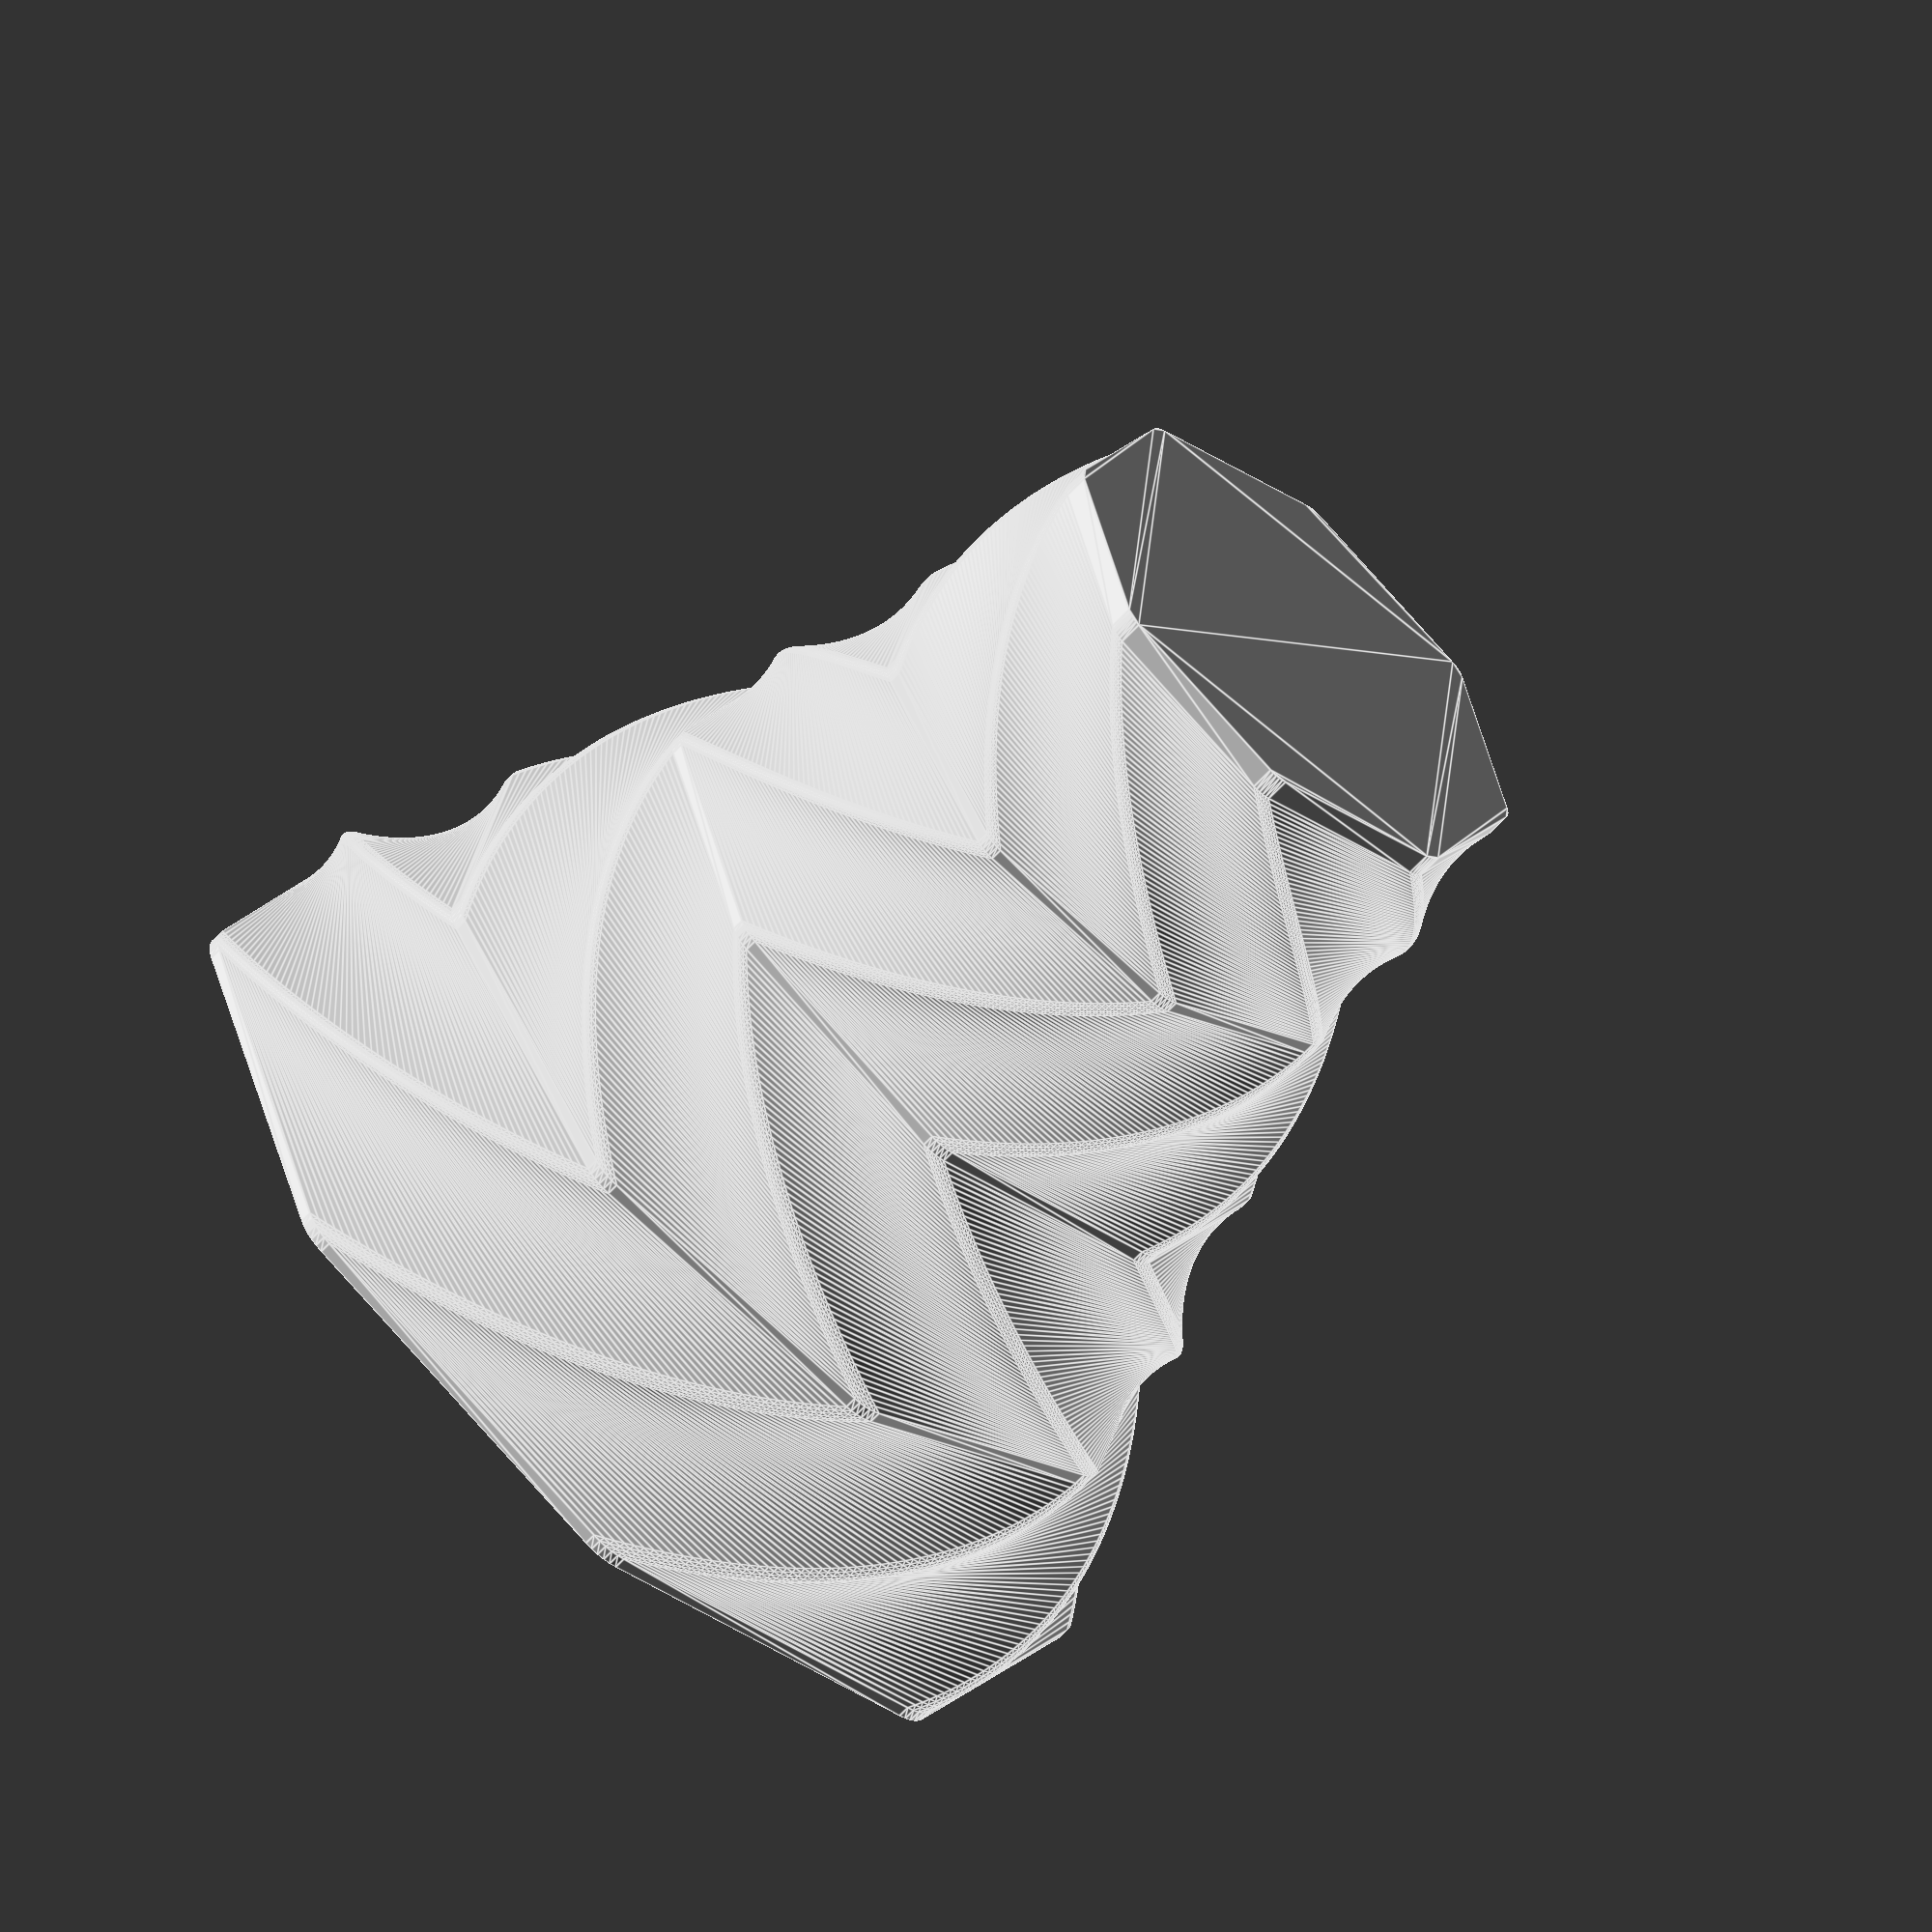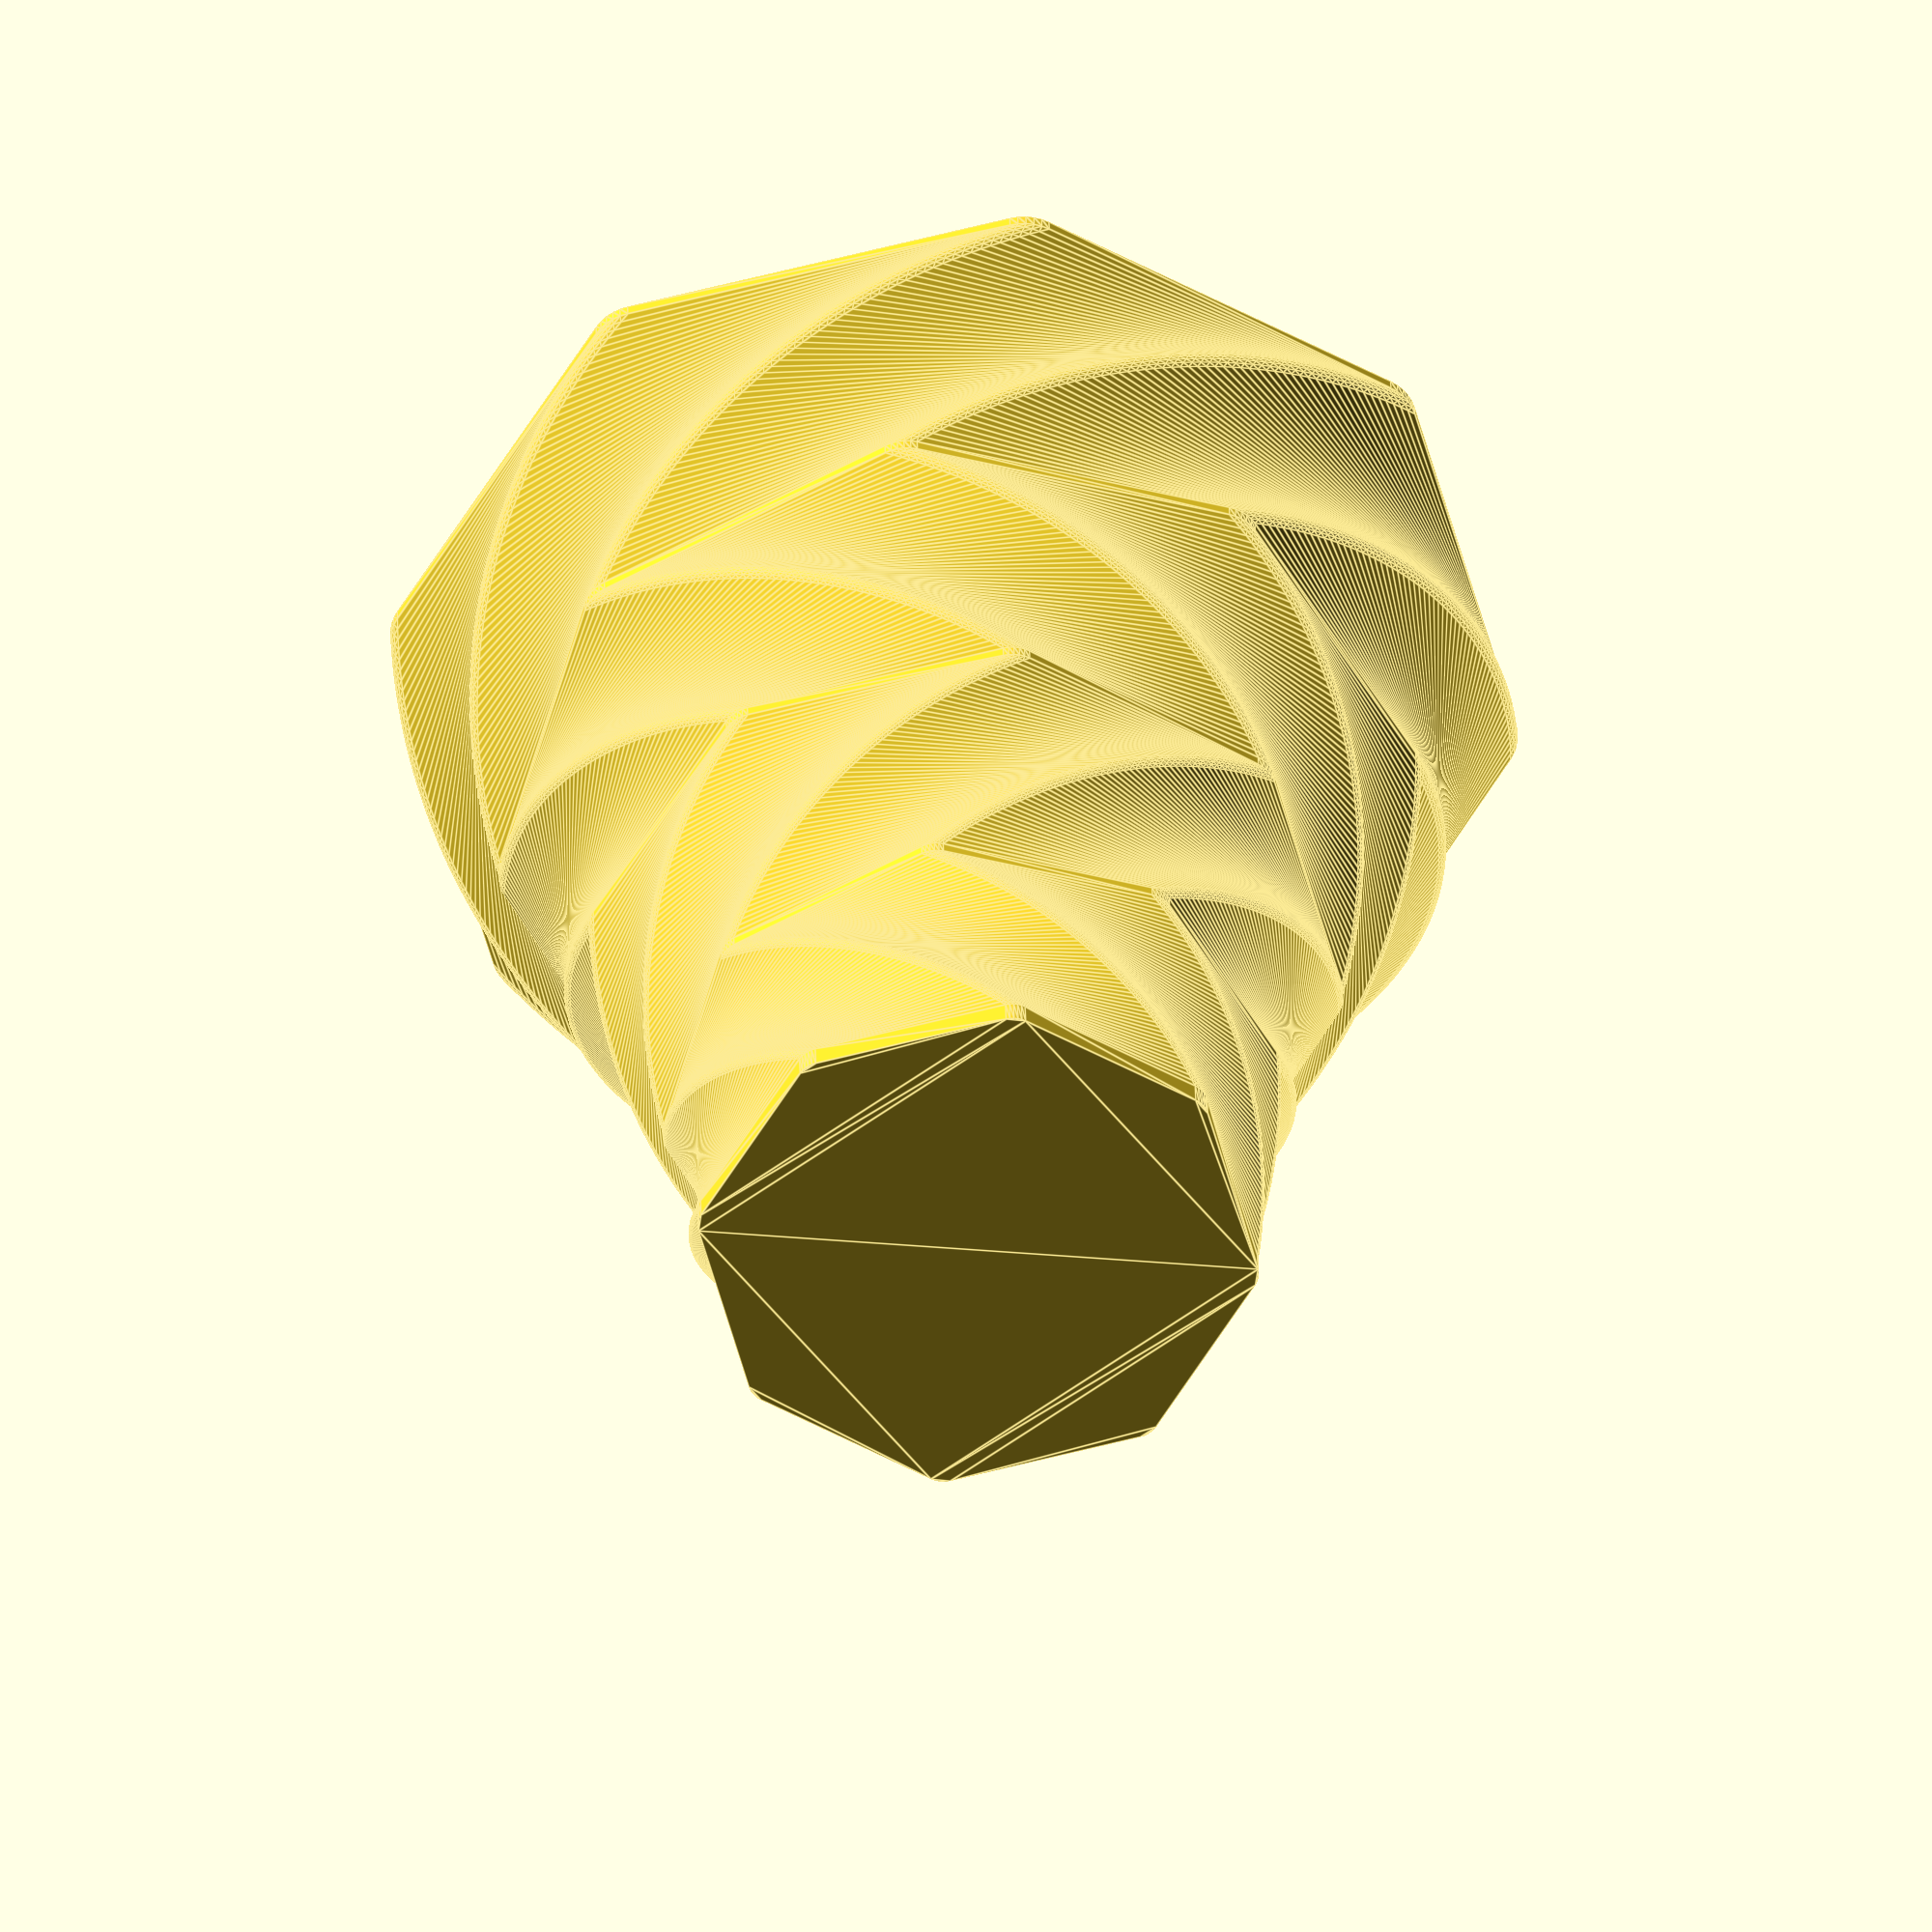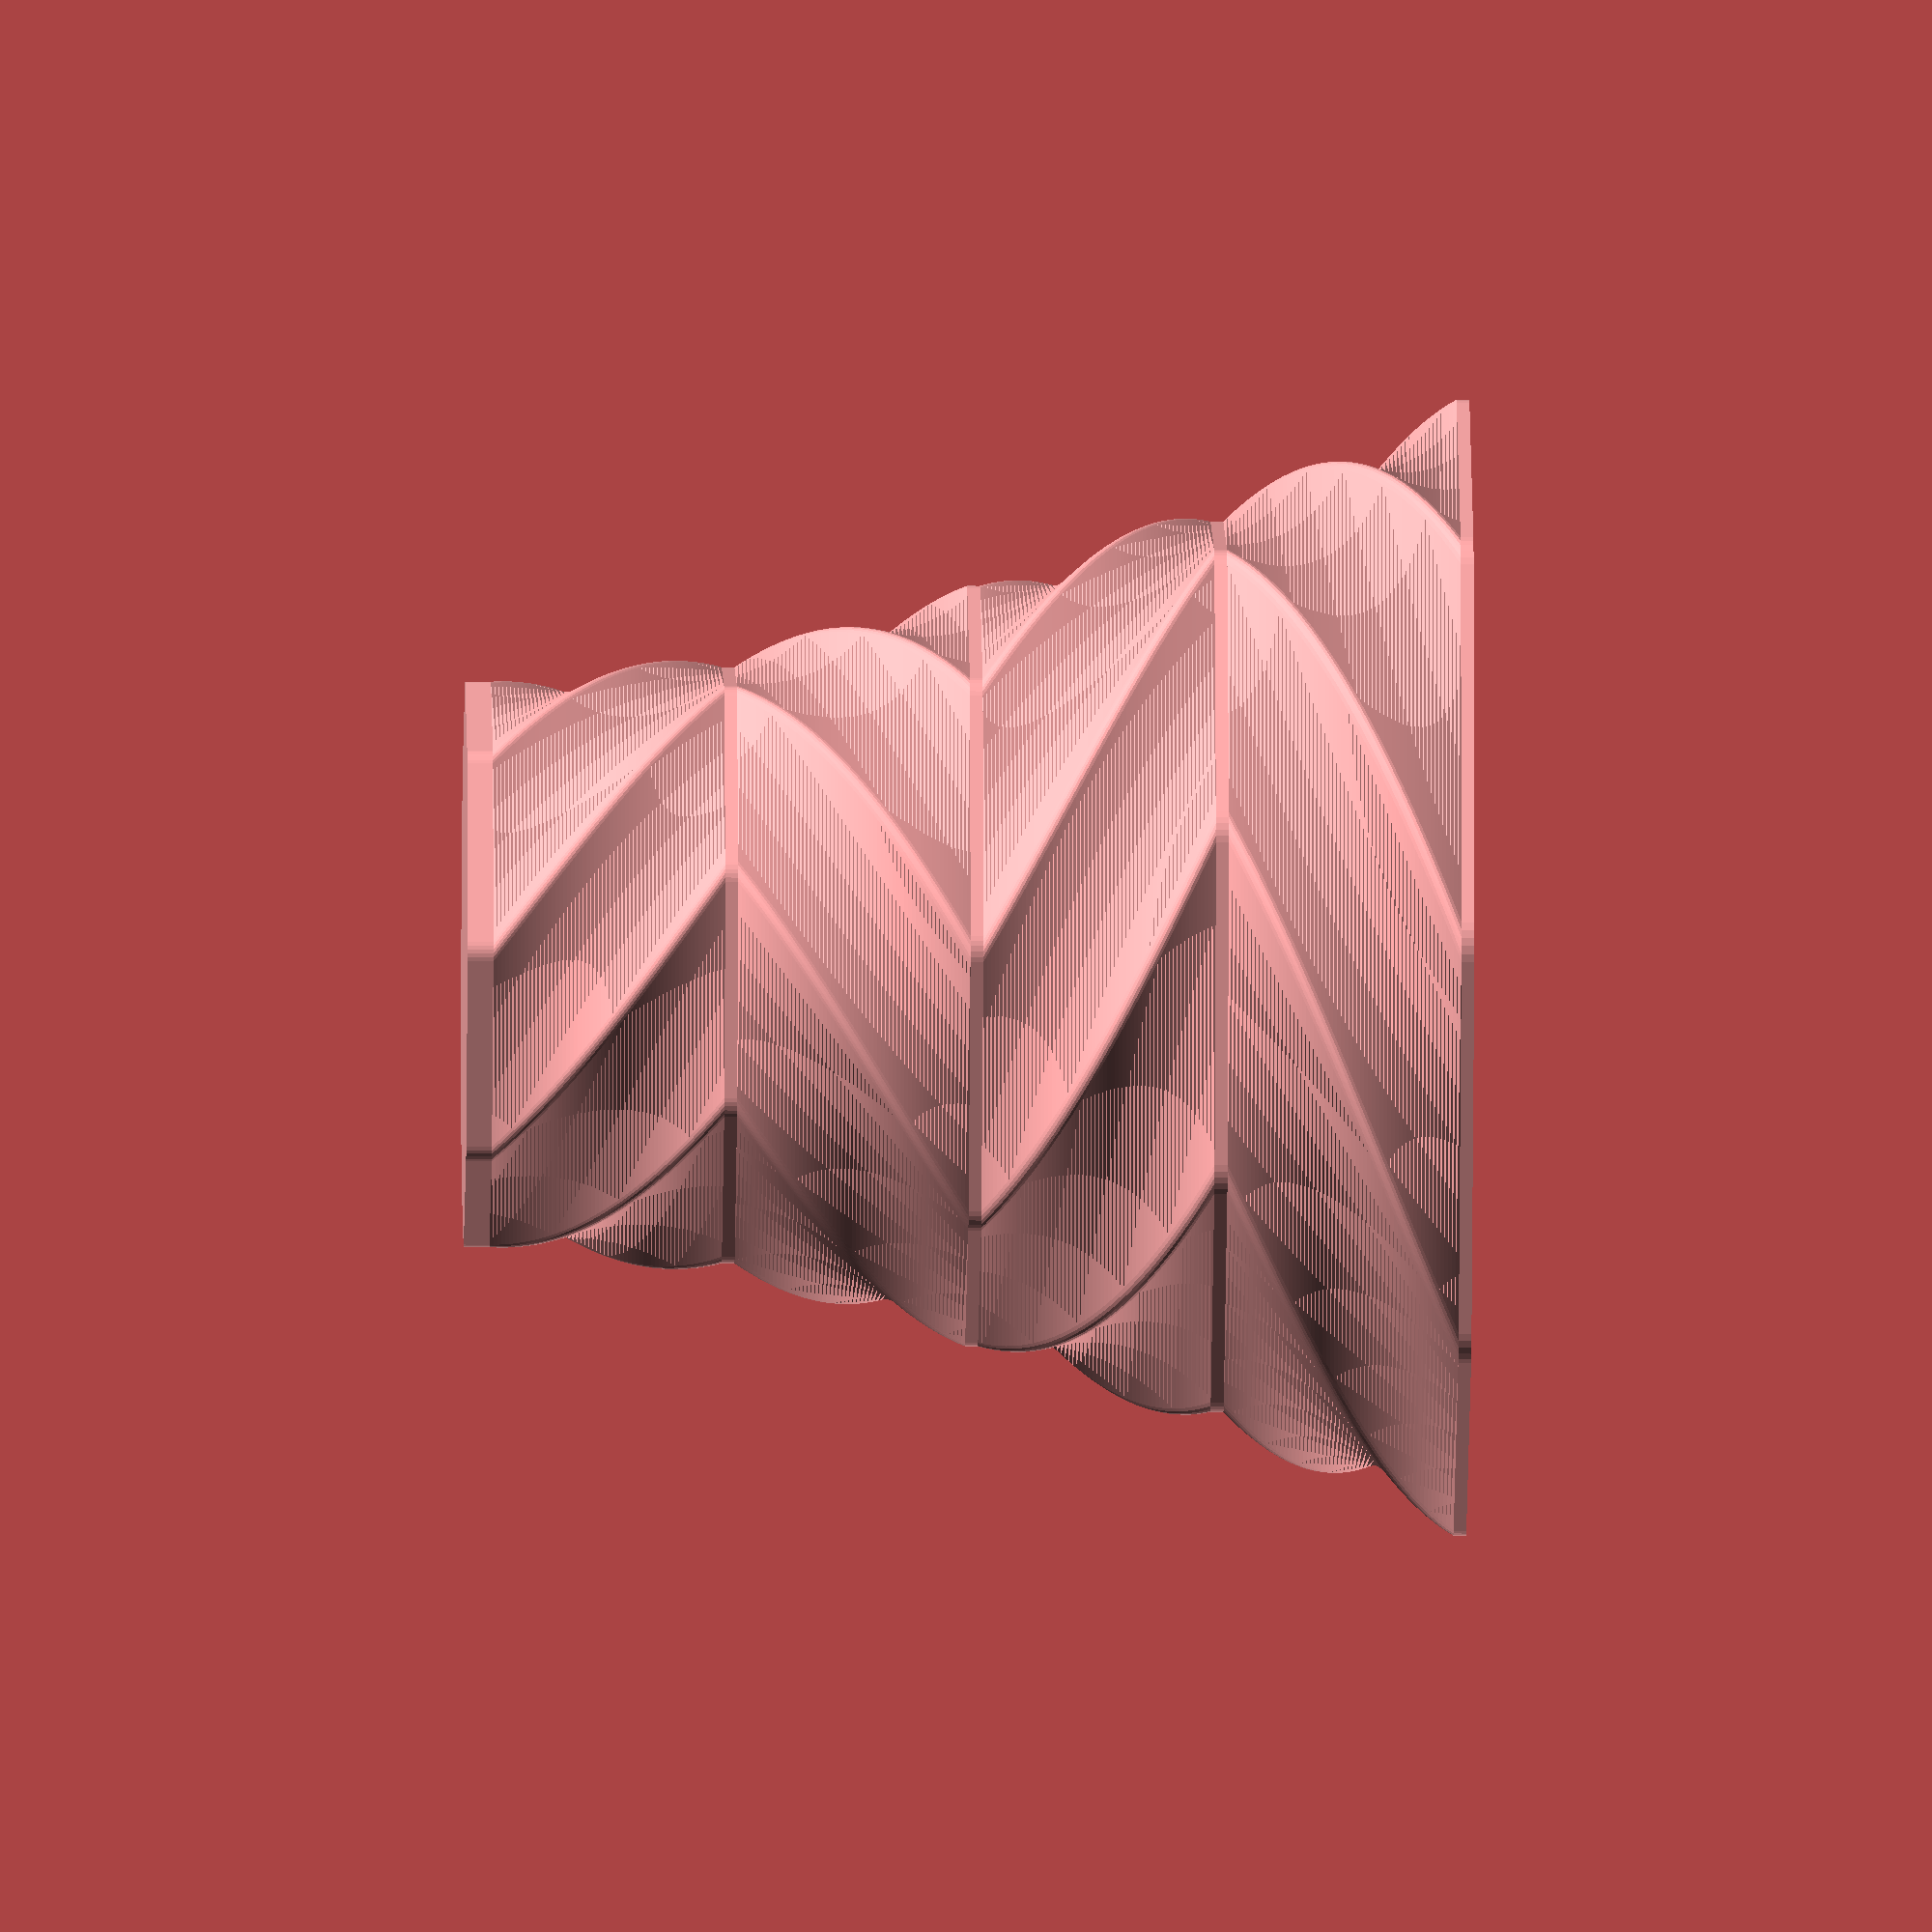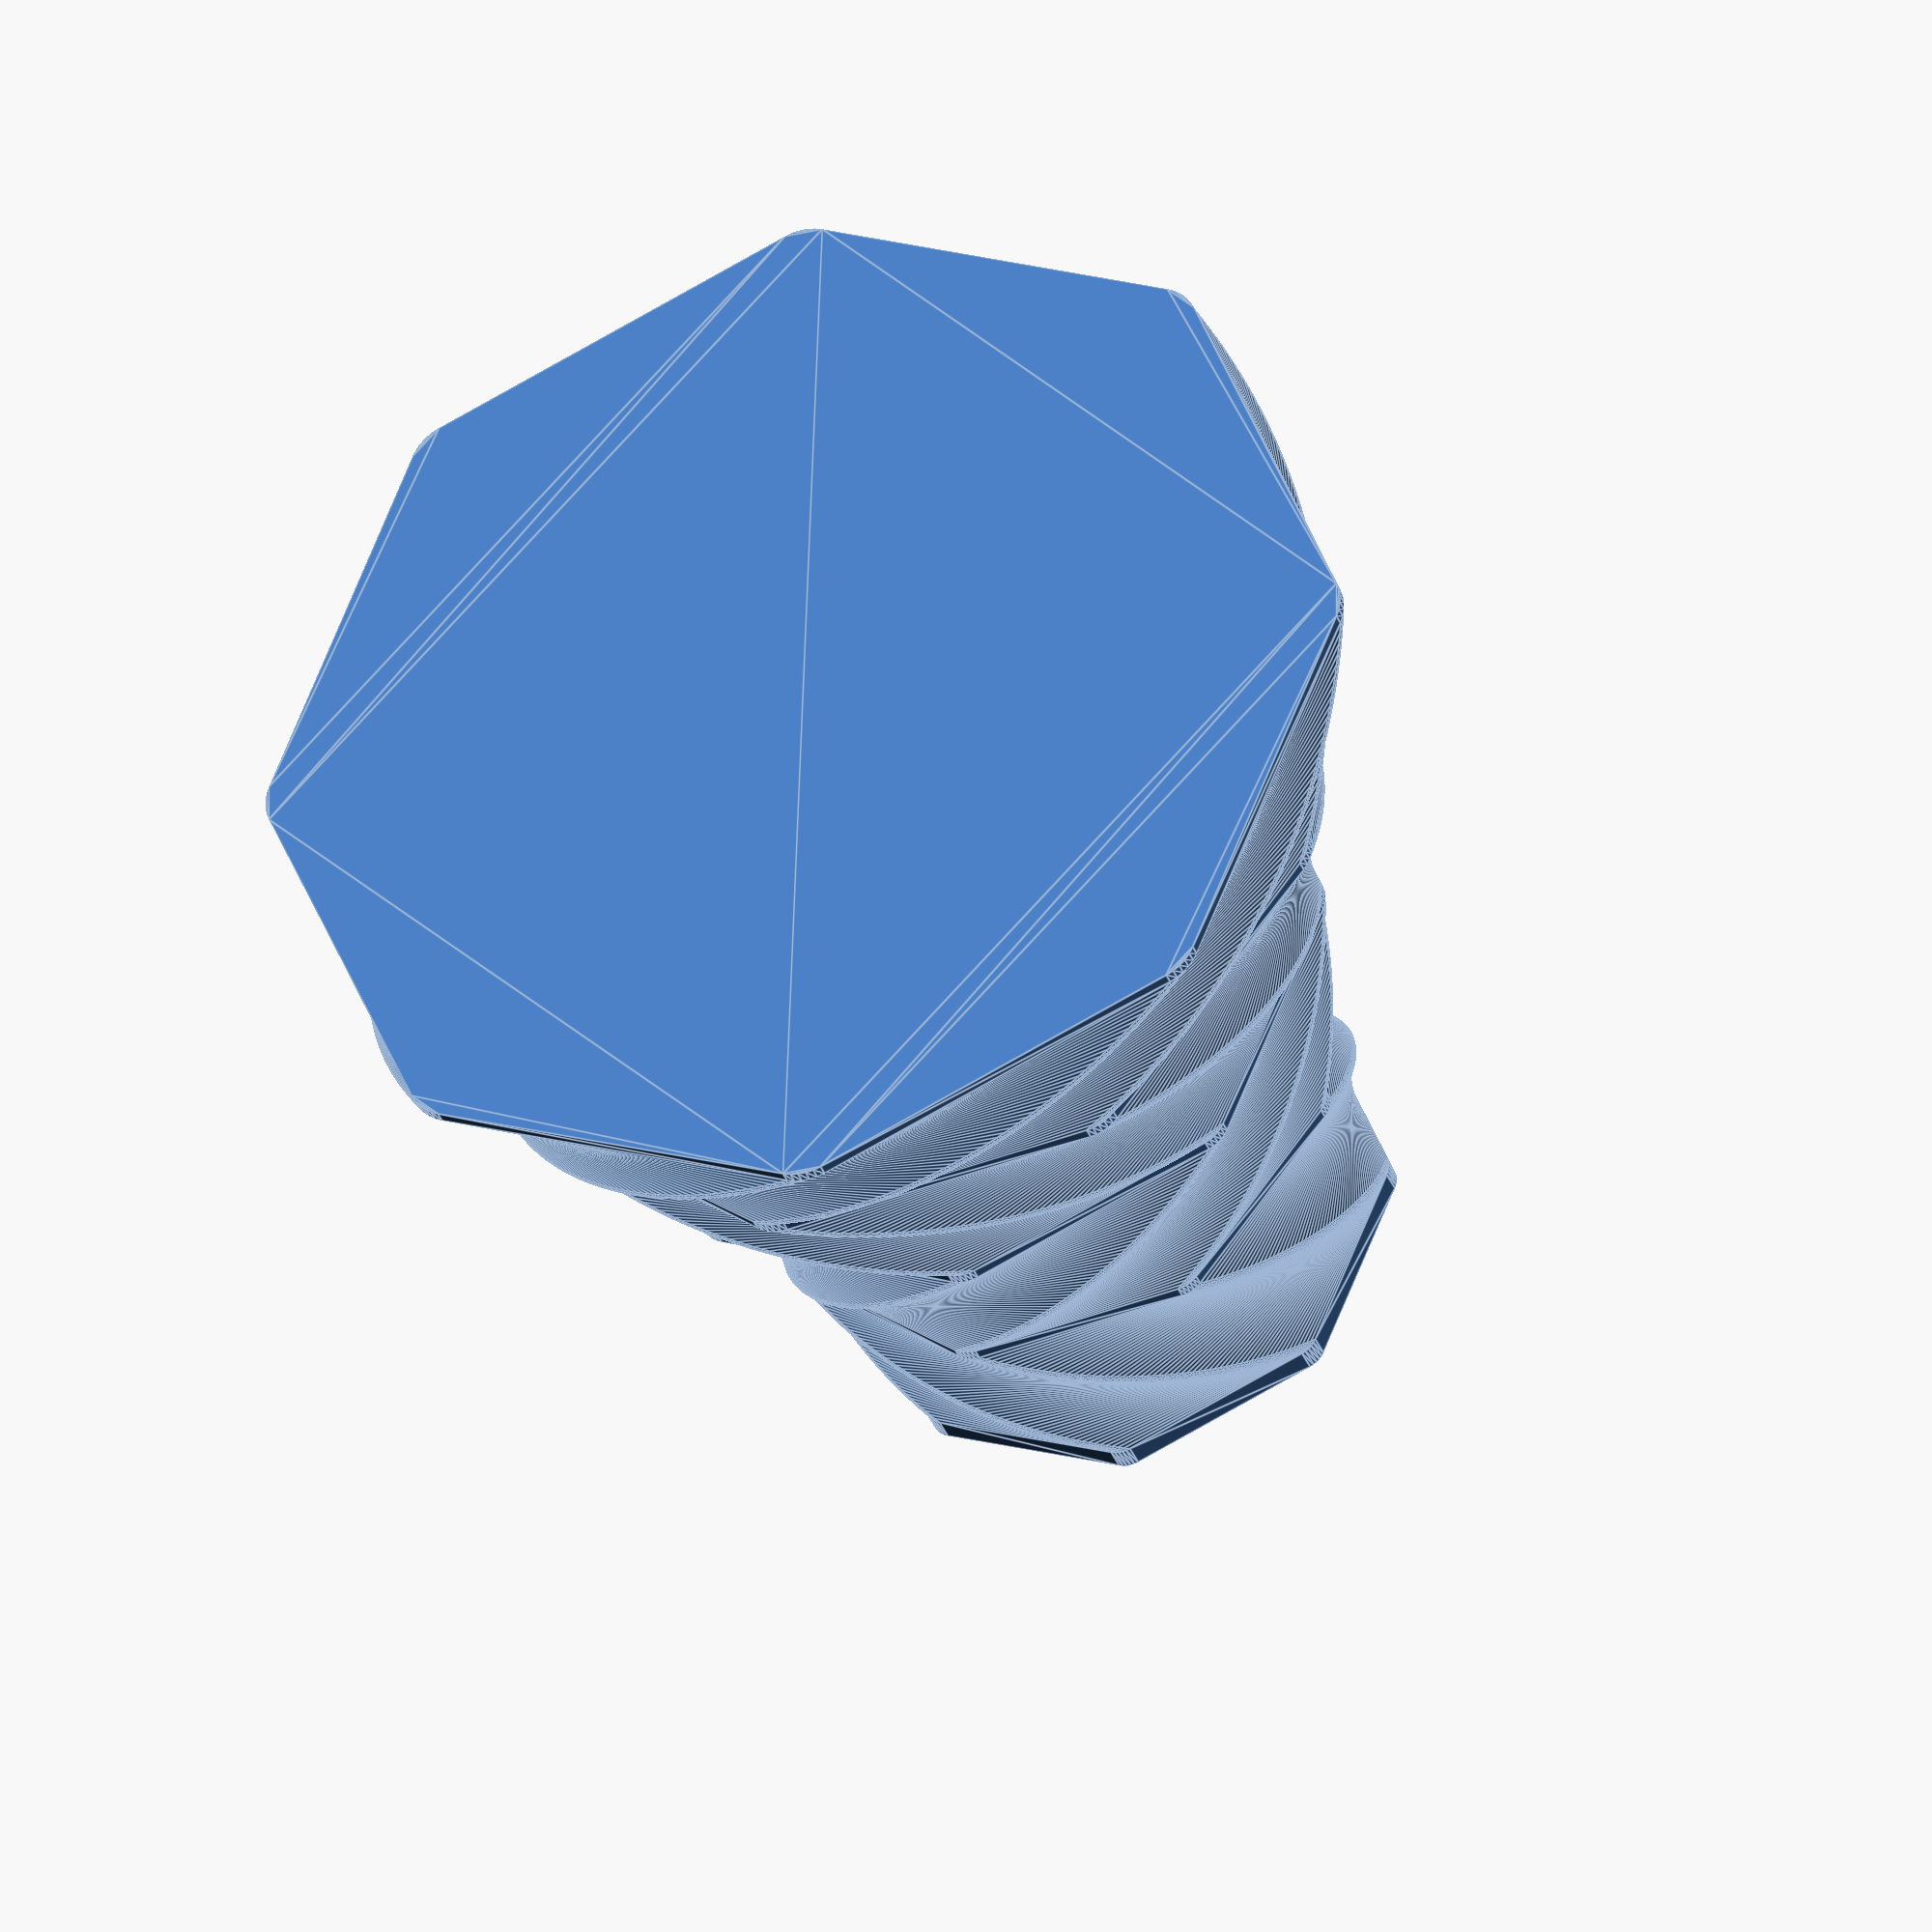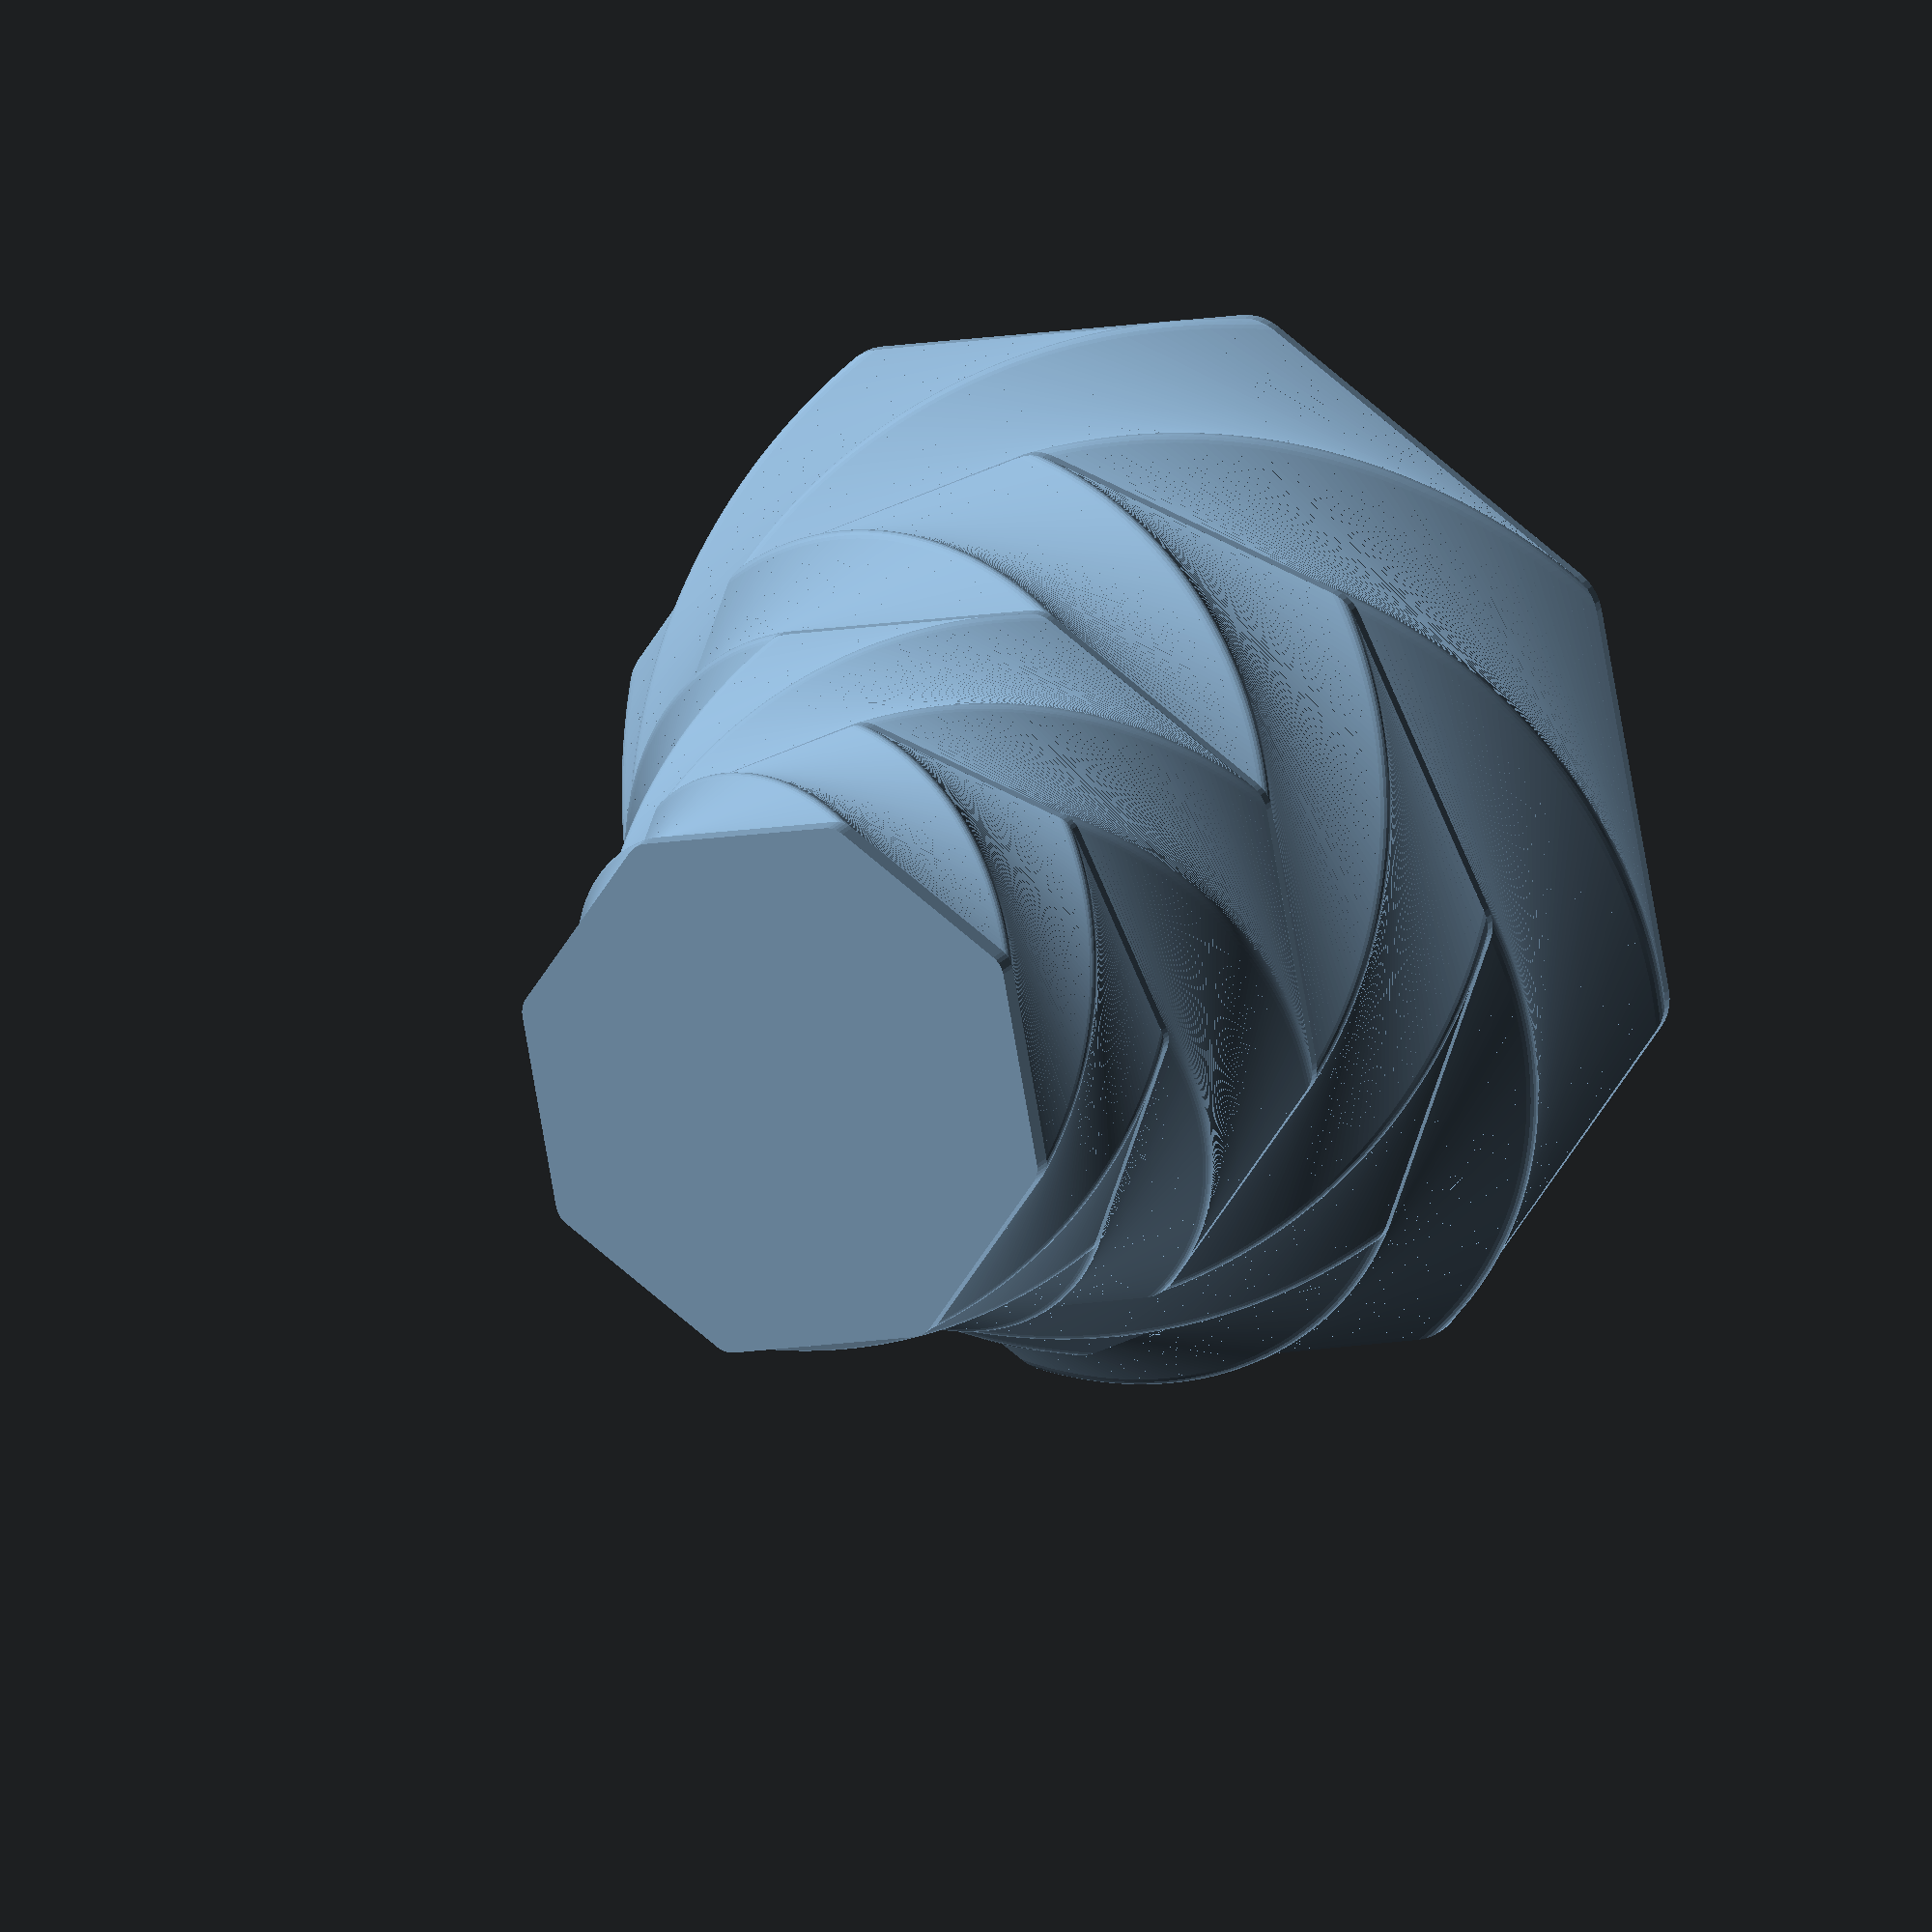
<openscad>
//poly Bowls


radius= 50;
sides=8;
thickness=3;
bodyheight=45;
bodytwist=60;
bodyflare=1.1;
baseheight=5;
slope=0.9;
numberslices=60;

/////RENDER


///body1
translate([0,0,baseheight])
linear_extrude(height= bodyheight, twist=bodytwist, scale=bodyflare, slices= numberslices)
    potatoe(solid="");

//rim1
translate([0,0,baseheight+bodyheight])
linear_extrude(height=baseheight/2)
    scale(bodyflare)
    rotate([0,0,-bodytwist])
    potatoe(solid="");
    
//body 2

    translate([0,0,baseheight*1.5+bodyheight])
linear_extrude(height=bodyheight, twist=-bodytwist, 
        scale=bodyflare/slope, slices= numberslices)
        rotate([0,0,-bodytwist])
        scale(bodyflare)
        potatoe(solid="");

//rim2
translate([0,0,baseheight*1.5+2*bodyheight])
linear_extrude(height=baseheight/2)
    scale((bodyflare*bodyflare)/slope)
    rotate([0,0,0])
   potatoe(solid="");

//body 3
    translate([0,0,baseheight*2+bodyheight*2])
linear_extrude(height=bodyheight, twist=bodytwist, scale=bodyflare/slope, slices= numberslices)
        scale((bodyflare*bodyflare)/slope)
        potatoe(solid="");
        
//rim3
translate([0,0,baseheight*2+3*bodyheight])
linear_extrude(height=baseheight/2)
    scale((bodyflare*bodyflare*bodyflare)/(slope*slope))
    rotate([0,0,-bodytwist])
    potatoe(solid="");        
//body 4
    translate([0,0,baseheight*2.5+bodyheight*3])
linear_extrude(height=bodyheight, twist=-bodytwist, scale=bodyflare/slope, slices= numberslices)
        rotate([0,0,-bodytwist])
        scale((bodyflare*bodyflare*bodyflare)/(slope*slope))
        potatoe(solid="");

//rim4
translate([0,0,baseheight*2.5+4*bodyheight])
linear_extrude(height=baseheight/2)
    scale((bodyflare*bodyflare*bodyflare*bodyflare)/(slope*slope*slope))
    rotate([0,0,0])
    potatoe(solid="");        

//base
linear_extrude(height=baseheight)
    potatoe(solid="");    

/////MODULE

module potatoe(solid){
difference(){
   //outside
    offset( r=5, $fn=40)
        circle(r=radius, $fn=sides);
    // hollow
    if (solid=="no"){    
    //inside
    offset( r=5-thickness, $fn=40)
       circle(r=radius, $fn= sides);
        }
    }
}
</openscad>
<views>
elev=238.6 azim=175.2 roll=41.1 proj=o view=edges
elev=325.5 azim=307.3 roll=178.6 proj=o view=edges
elev=15.7 azim=211.9 roll=269.3 proj=o view=solid
elev=33.9 azim=225.1 roll=19.0 proj=o view=edges
elev=164.5 azim=33.1 roll=338.2 proj=o view=wireframe
</views>
